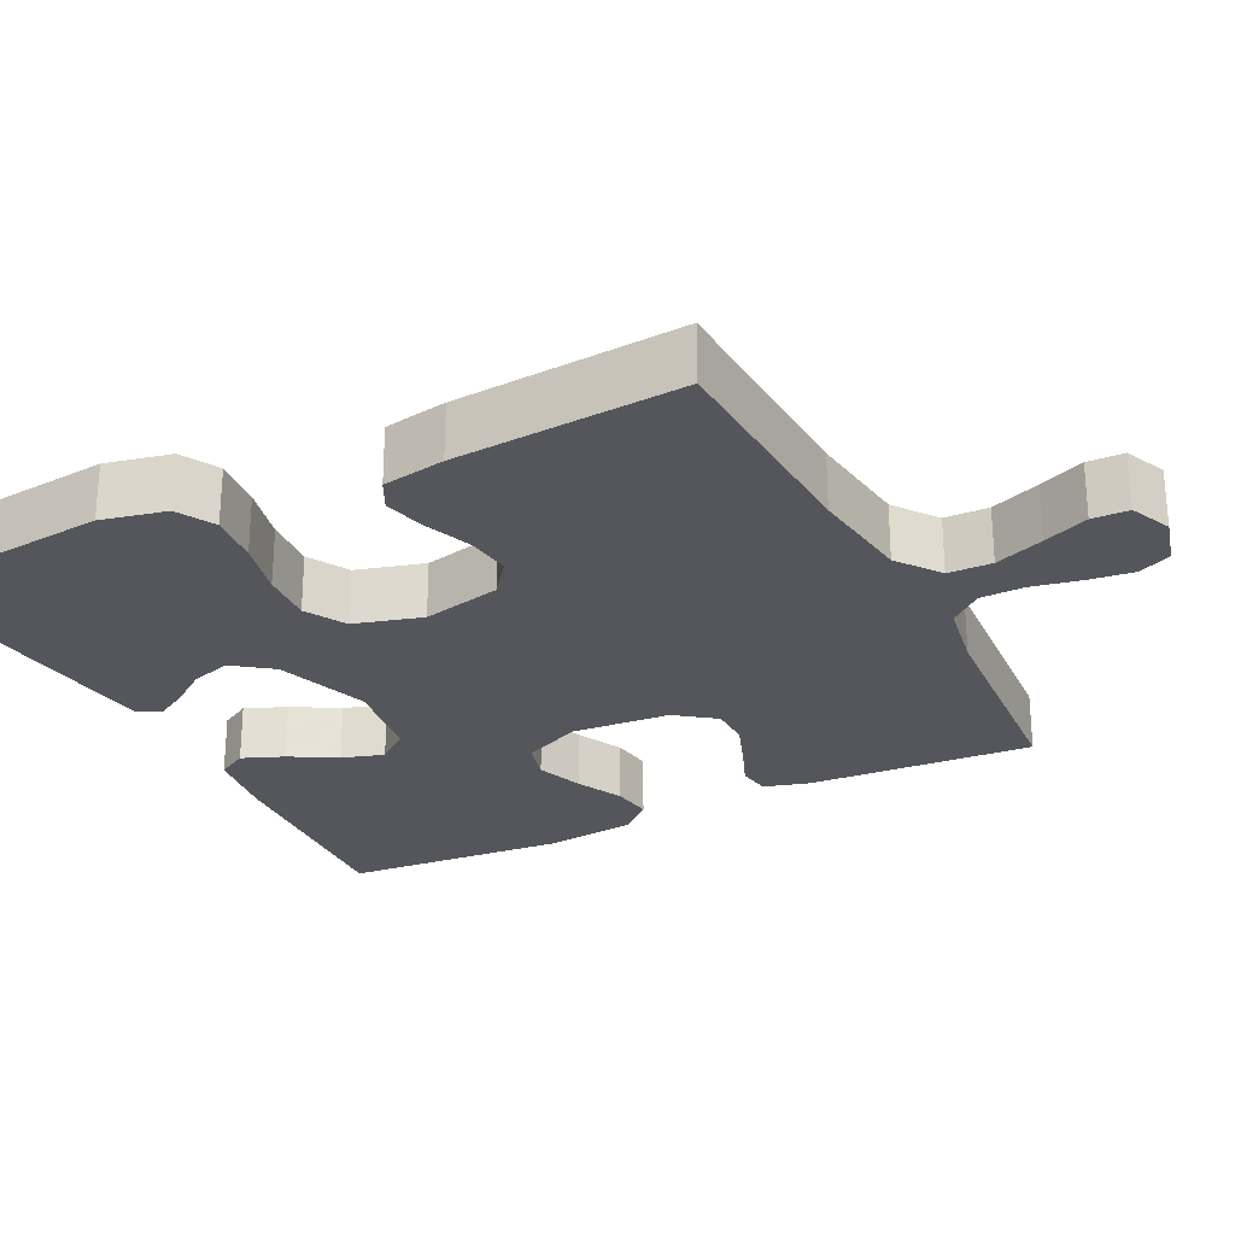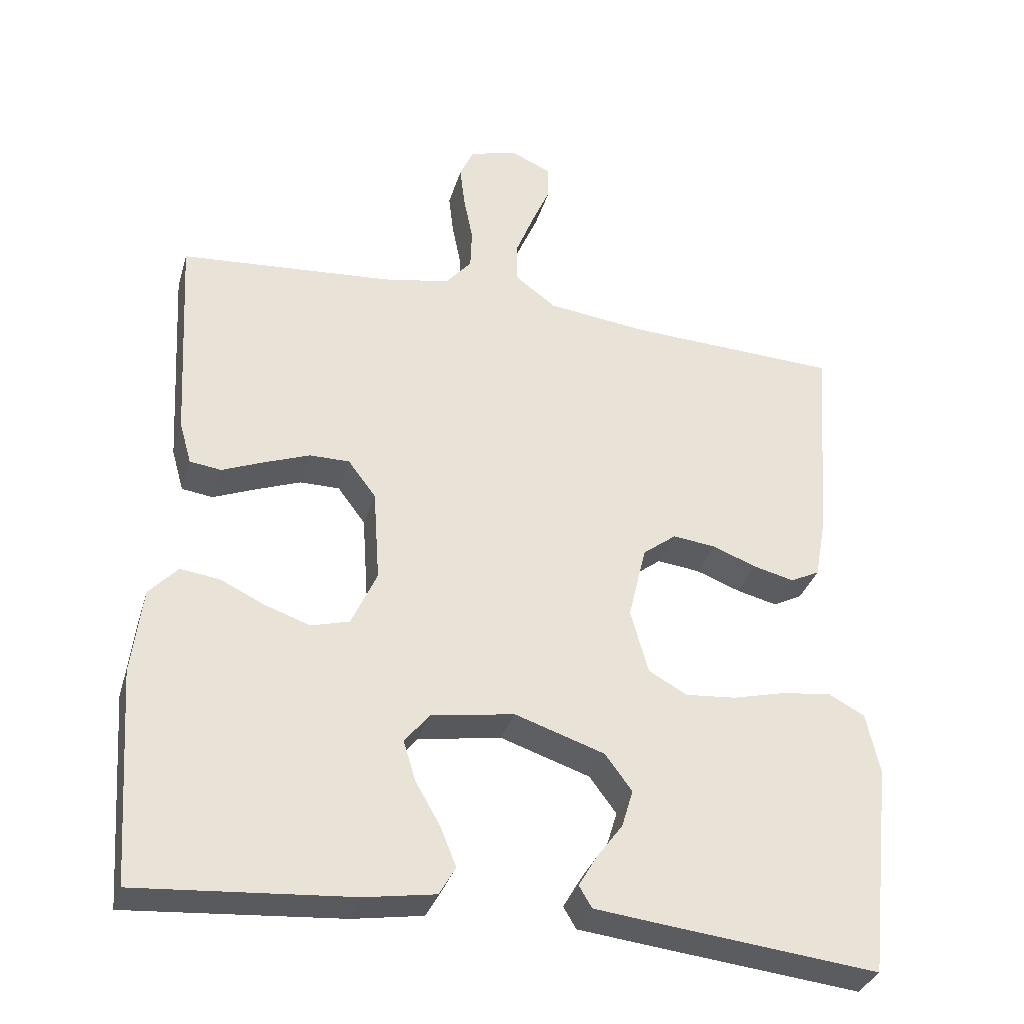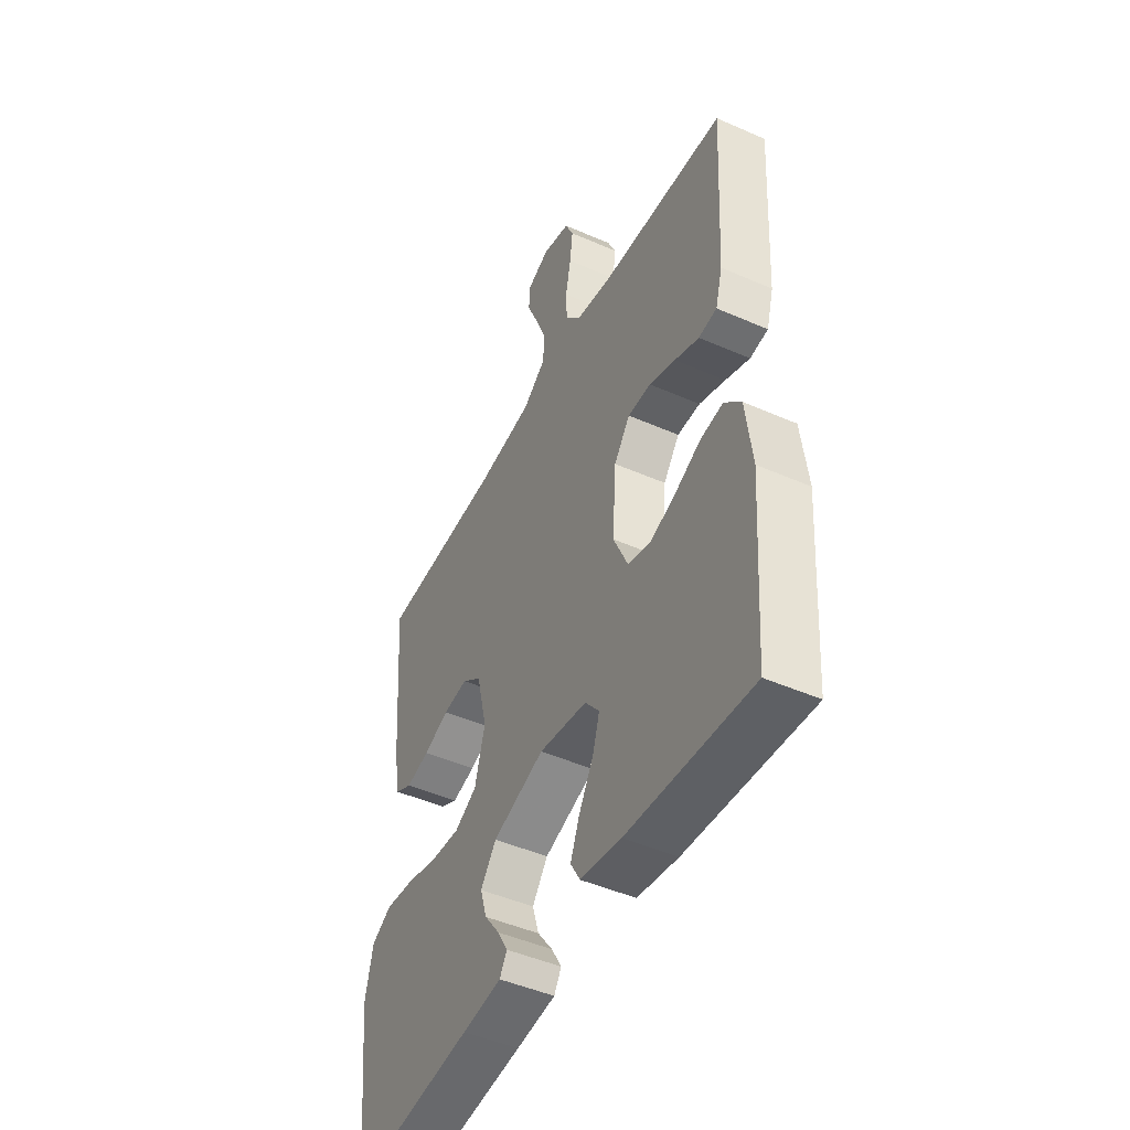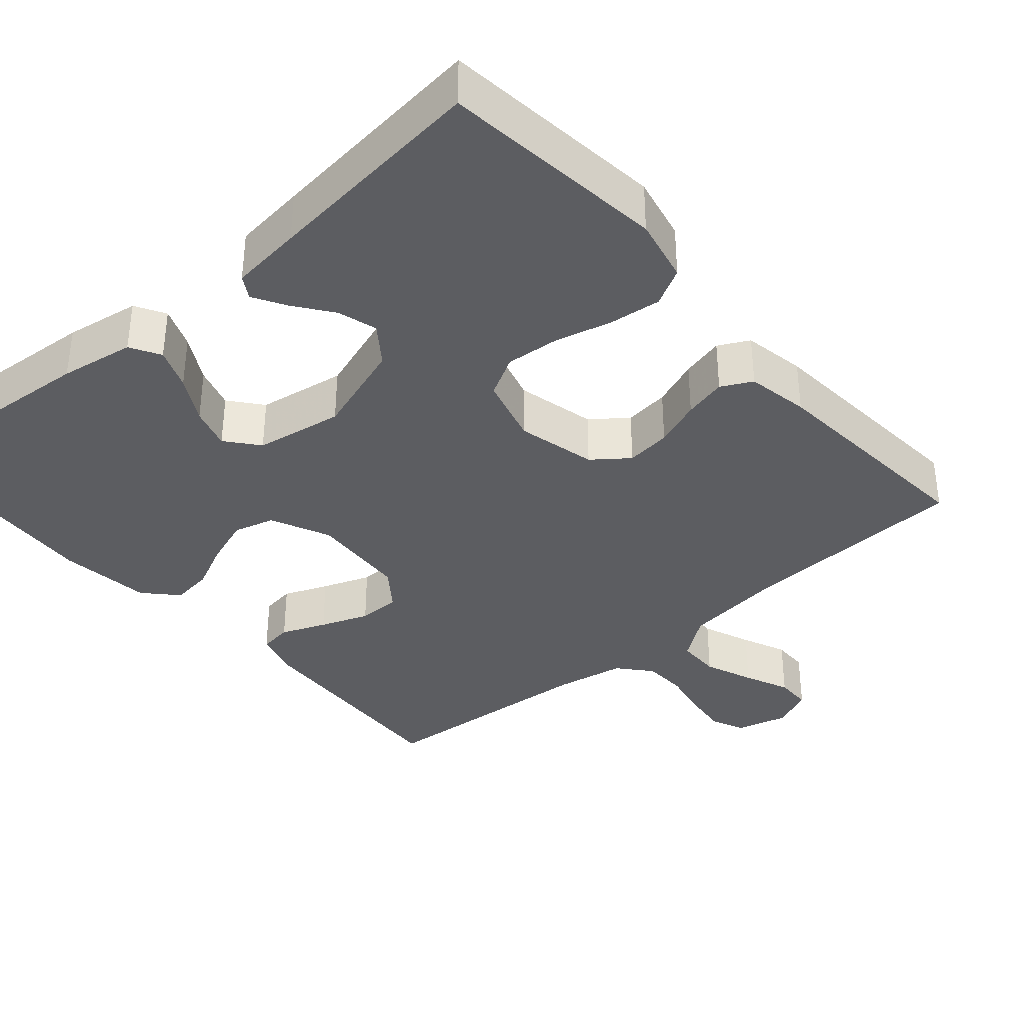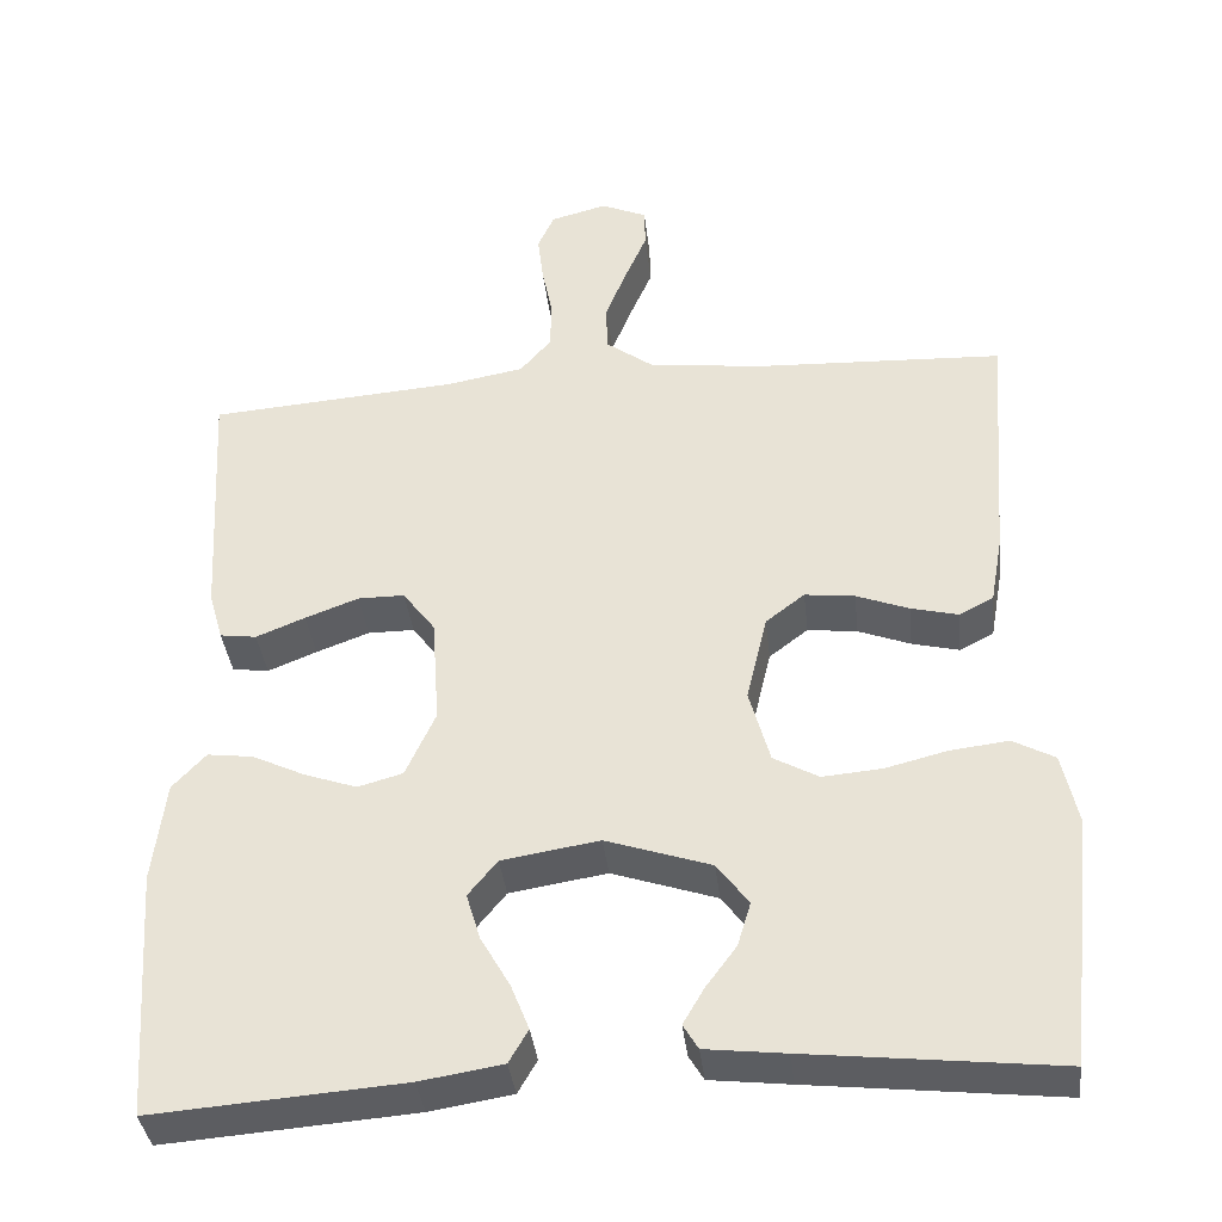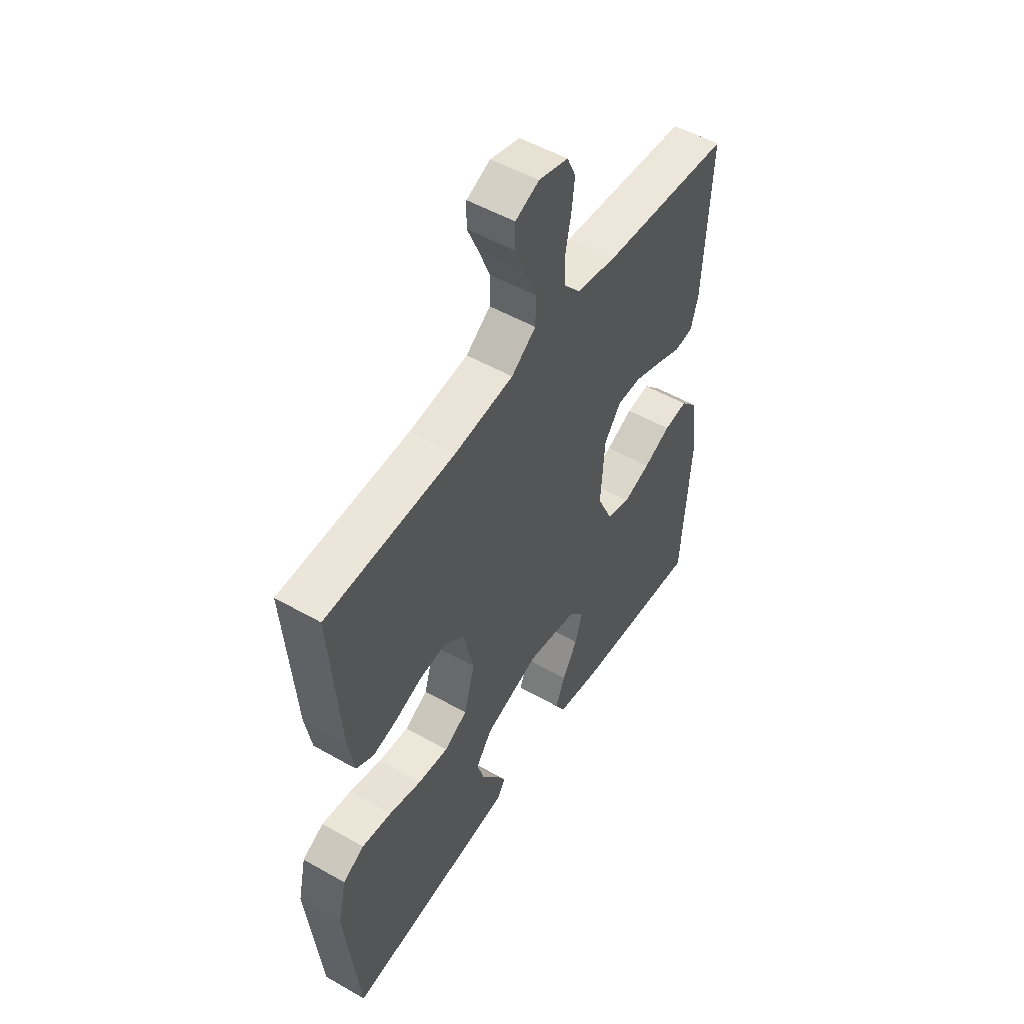
<metadata>
{"format":"obj","ext":"obj","renderer":"f3d","projection":"perspective","resolution":1024,"background":"white","views":[{"elev":-26.2,"azim":-63.3,"up":"+Y"},{"elev":-33.6,"azim":164.3,"up":"+Z"},{"elev":-46.9,"azim":63.5,"up":"+Z"},{"elev":-36.3,"azim":-139.1,"up":"+Y"},{"elev":-37.5,"azim":-173.6,"up":"+Z"},{"elev":51.5,"azim":-58.2,"up":"+Z"}]}
</metadata>
<code>
v 0.5 0.07 0.5
v 0.483 0.07 0.2
v 0.466 0.07 0.14
v 0.422 0.07 0.134
v 0.363 0.07 0.158
v 0.299 0.07 0.182
v 0.243 0.07 0.182
v 0.204 0.07 0.13
v 0.195 0.07 0
v 0.231 0.07 -0.079
v 0.285 0.07 -0.094
v 0.348 0.07 -0.072
v 0.411 0.07 -0.042
v 0.466 0.07 -0.035
v 0.506 0.07 -0.078
v 0.521 0.07 -0.2
v 0.5 0.07 -0.5
v 0.2 0.07 -0.477
v 0.101 0.07 -0.461
v 0.078 0.07 -0.421
v 0.1 0.07 -0.366
v 0.135 0.07 -0.305
v 0.152 0.07 -0.249
v 0.117 0.07 -0.206
v 0 0.07 -0.187
v -0.126 0.07 -0.229
v -0.164 0.07 -0.28
v -0.148 0.07 -0.333
v -0.111 0.07 -0.383
v -0.086 0.07 -0.426
v -0.104 0.07 -0.456
v -0.2 0.07 -0.467
v -0.5 0.07 -0.5
v -0.533 0.07 -0.2
v -0.514 0.07 -0.114
v -0.464 0.07 -0.087
v -0.395 0.07 -0.095
v -0.319 0.07 -0.114
v -0.248 0.07 -0.12
v -0.194 0.07 -0.09
v -0.169 0.07 0
v -0.194 0.07 0.105
v -0.241 0.07 0.141
v -0.301 0.07 0.134
v -0.364 0.07 0.11
v -0.421 0.07 0.096
v -0.462 0.07 0.117
v -0.477 0.07 0.2
v -0.5 0.07 0.5
v -0.2 0.07 0.513
v -0.062 0.07 0.53
v -0.005 0.07 0.572
v -0.004 0.07 0.63
v -0.03 0.07 0.695
v -0.056 0.07 0.755
v -0.055 0.07 0.803
v 0 0.07 0.827
v 0.068 0.07 0.809
v 0.088 0.07 0.765
v 0.081 0.07 0.706
v 0.068 0.07 0.641
v 0.07 0.07 0.583
v 0.107 0.07 0.54
v 0.2 0.07 0.523
v 0.5 0 0.5
v 0.483 0 0.2
v 0.466 0 0.14
v 0.422 0 0.134
v 0.363 0 0.158
v 0.299 0 0.182
v 0.243 0 0.182
v 0.204 0 0.13
v 0.195 0 0
v 0.231 0 -0.079
v 0.285 0 -0.094
v 0.348 0 -0.072
v 0.411 0 -0.042
v 0.466 0 -0.035
v 0.506 0 -0.078
v 0.521 0 -0.2
v 0.5 0 -0.5
v 0.2 0 -0.477
v 0.101 0 -0.461
v 0.078 0 -0.421
v 0.1 0 -0.366
v 0.135 0 -0.305
v 0.152 0 -0.249
v 0.117 0 -0.206
v 0 0 -0.187
v -0.126 0 -0.229
v -0.164 0 -0.28
v -0.148 0 -0.333
v -0.111 0 -0.383
v -0.086 0 -0.426
v -0.104 0 -0.456
v -0.2 0 -0.467
v -0.5 0 -0.5
v -0.533 0 -0.2
v -0.514 0 -0.114
v -0.464 0 -0.087
v -0.395 0 -0.095
v -0.319 0 -0.114
v -0.248 0 -0.12
v -0.194 0 -0.09
v -0.169 0 0
v -0.194 0 0.105
v -0.241 0 0.141
v -0.301 0 0.134
v -0.364 0 0.11
v -0.421 0 0.096
v -0.462 0 0.117
v -0.477 0 0.2
v -0.5 0 0.5
v -0.2 0 0.513
v -0.062 0 0.53
v -0.005 0 0.572
v -0.004 0 0.63
v -0.03 0 0.695
v -0.056 0 0.755
v -0.055 0 0.803
v 0 0 0.827
v 0.068 0 0.809
v 0.088 0 0.765
v 0.081 0 0.706
v 0.068 0 0.641
v 0.07 0 0.583
v 0.107 0 0.54
v 0.2 0 0.523
f 59 60 61
f 58 59 61
f 57 58 61
f 56 57 61
f 55 56 61
f 54 55 61
f 53 54 61 62
f 52 53 62 63
f 48 49 50
f 47 48 50
f 46 47 50
f 45 46 50
f 44 45 50
f 43 44 50 51
f 51 52 63
f 43 51 63
f 42 43 63
f 36 37 38
f 35 36 38
f 34 35 38
f 33 34 38
f 32 33 38
f 31 32 38
f 30 31 38
f 29 30 38
f 28 29 38
f 27 28 38 39
f 26 27 39 40
f 20 21 22
f 19 20 22
f 18 19 22
f 17 18 22
f 16 17 22
f 15 16 22
f 14 15 22
f 13 14 22
f 12 13 22
f 11 12 22 23
f 10 11 23 24
f 3 4 5
f 2 3 5
f 1 2 5
f 64 1 5
f 64 5 6
f 41 42 63 64
f 40 41 64
f 26 40 64
f 25 26 64
f 9 10 24 25
f 8 9 25 64
f 7 8 64
f 6 7 64
f 125 124 123
f 125 123 122
f 125 122 121
f 125 121 120
f 125 120 119
f 125 119 118
f 126 125 118 117
f 127 126 117 116
f 114 113 112
f 114 112 111
f 114 111 110
f 114 110 109
f 114 109 108
f 115 114 108 107
f 127 116 115
f 127 115 107
f 127 107 106
f 102 101 100
f 102 100 99
f 102 99 98
f 102 98 97
f 102 97 96
f 102 96 95
f 102 95 94
f 102 94 93
f 102 93 92
f 103 102 92 91
f 104 103 91 90
f 86 85 84
f 86 84 83
f 86 83 82
f 86 82 81
f 86 81 80
f 86 80 79
f 86 79 78
f 86 78 77
f 86 77 76
f 87 86 76 75
f 88 87 75 74
f 69 68 67
f 69 67 66
f 69 66 65
f 69 65 128
f 70 69 128
f 128 127 106 105
f 128 105 104
f 128 104 90
f 128 90 89
f 89 88 74 73
f 128 89 73 72
f 128 72 71
f 128 71 70
f 1 65 66 2
f 2 66 67 3
f 3 67 68 4
f 4 68 69 5
f 5 69 70 6
f 6 70 71 7
f 7 71 72 8
f 8 72 73 9
f 9 73 74 10
f 10 74 75 11
f 11 75 76 12
f 12 76 77 13
f 13 77 78 14
f 14 78 79 15
f 15 79 80 16
f 16 80 81 17
f 17 81 82 18
f 18 82 83 19
f 19 83 84 20
f 20 84 85 21
f 21 85 86 22
f 22 86 87 23
f 23 87 88 24
f 24 88 89 25
f 25 89 90 26
f 26 90 91 27
f 27 91 92 28
f 28 92 93 29
f 29 93 94 30
f 30 94 95 31
f 31 95 96 32
f 32 96 97 33
f 33 97 98 34
f 34 98 99 35
f 35 99 100 36
f 36 100 101 37
f 37 101 102 38
f 38 102 103 39
f 39 103 104 40
f 40 104 105 41
f 41 105 106 42
f 42 106 107 43
f 43 107 108 44
f 44 108 109 45
f 45 109 110 46
f 46 110 111 47
f 47 111 112 48
f 48 112 113 49
f 49 113 114 50
f 50 114 115 51
f 51 115 116 52
f 52 116 117 53
f 53 117 118 54
f 54 118 119 55
f 55 119 120 56
f 56 120 121 57
f 57 121 122 58
f 58 122 123 59
f 59 123 124 60
f 60 124 125 61
f 61 125 126 62
f 62 126 127 63
f 63 127 128 64
f 64 128 65 1

</code>
